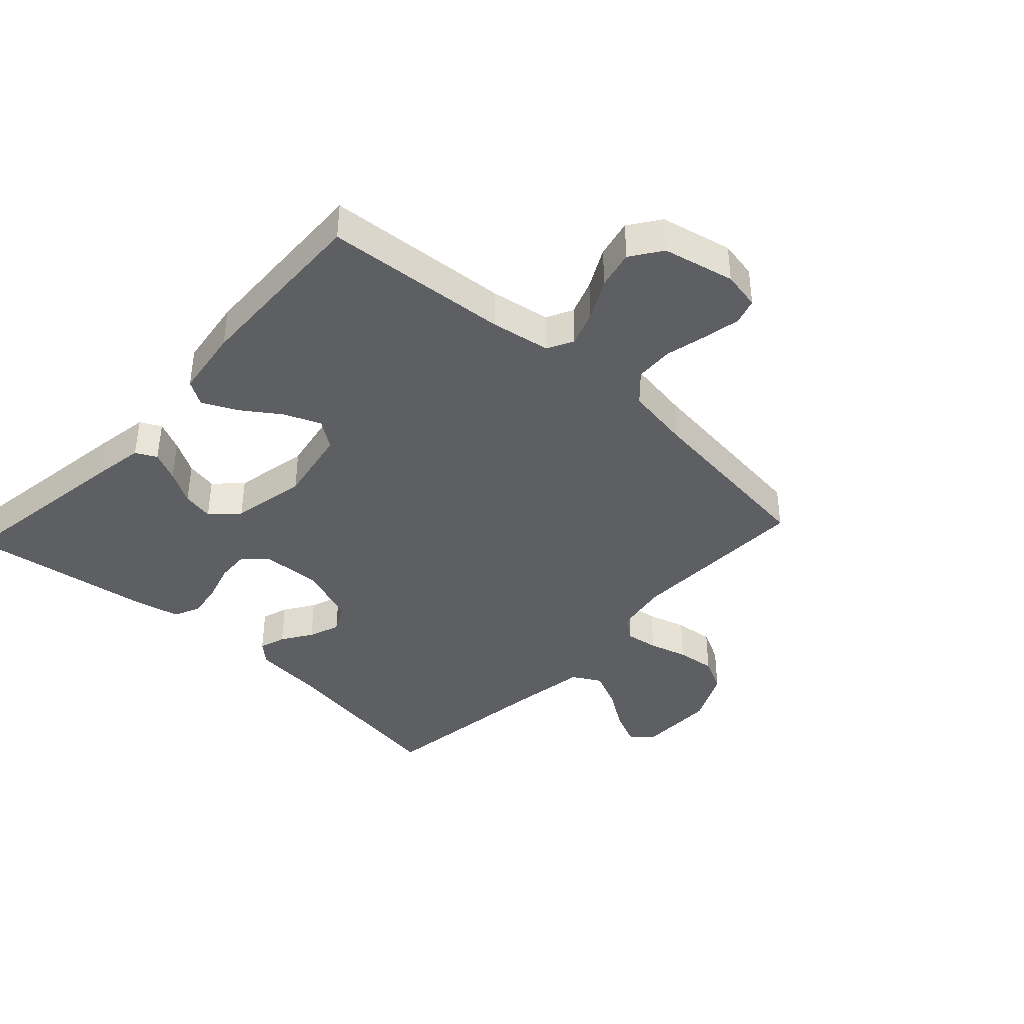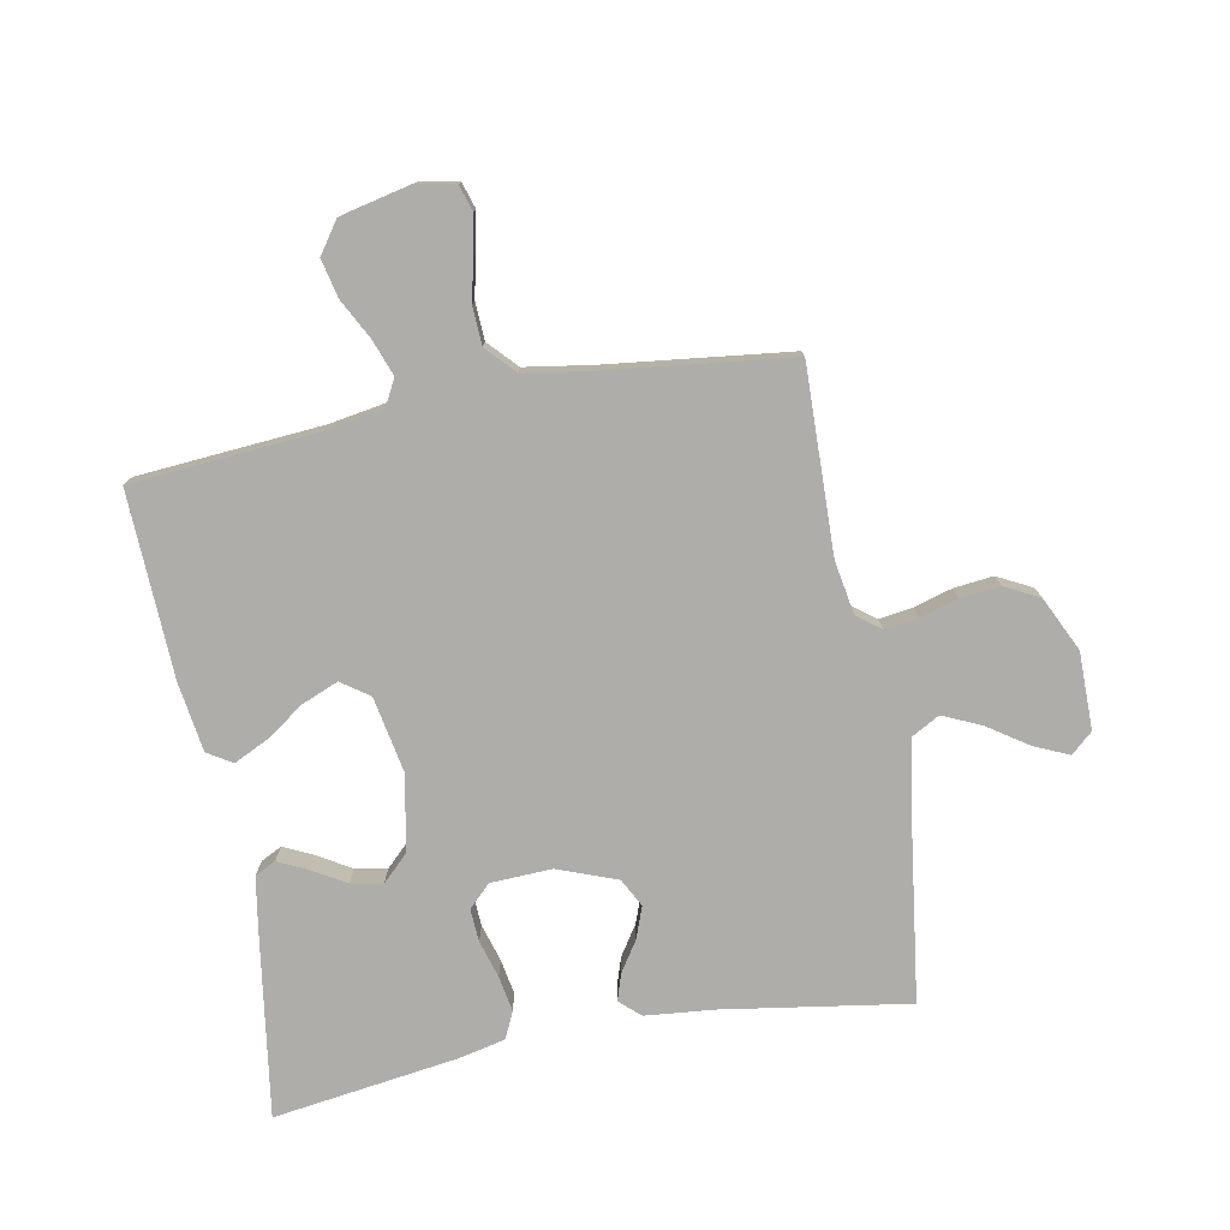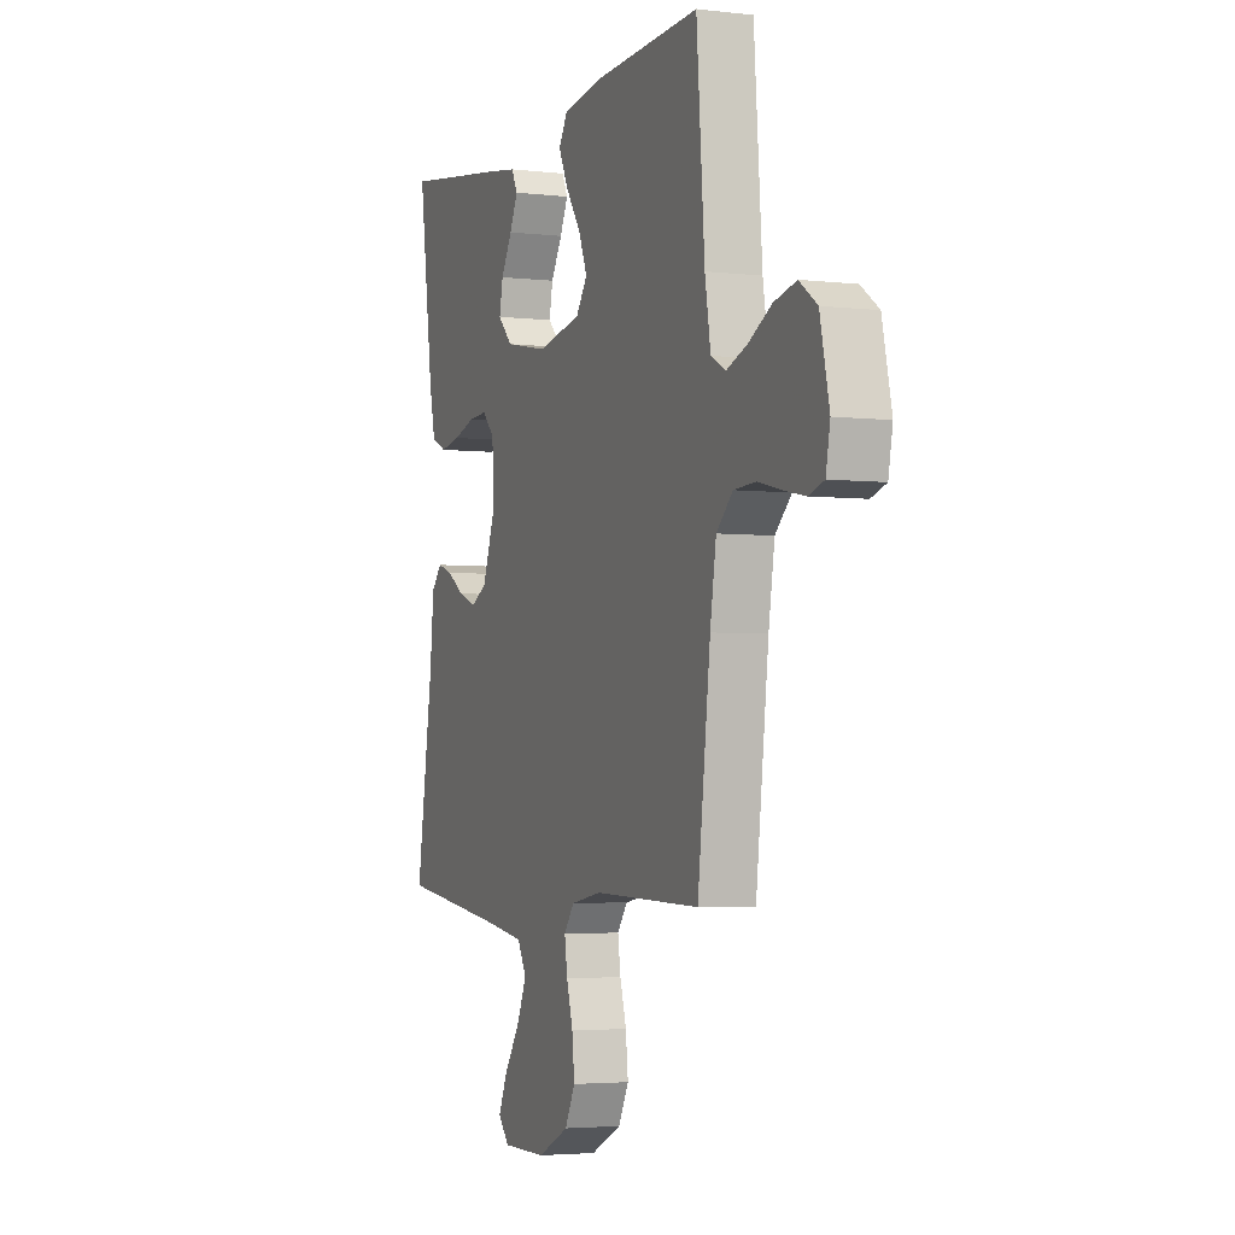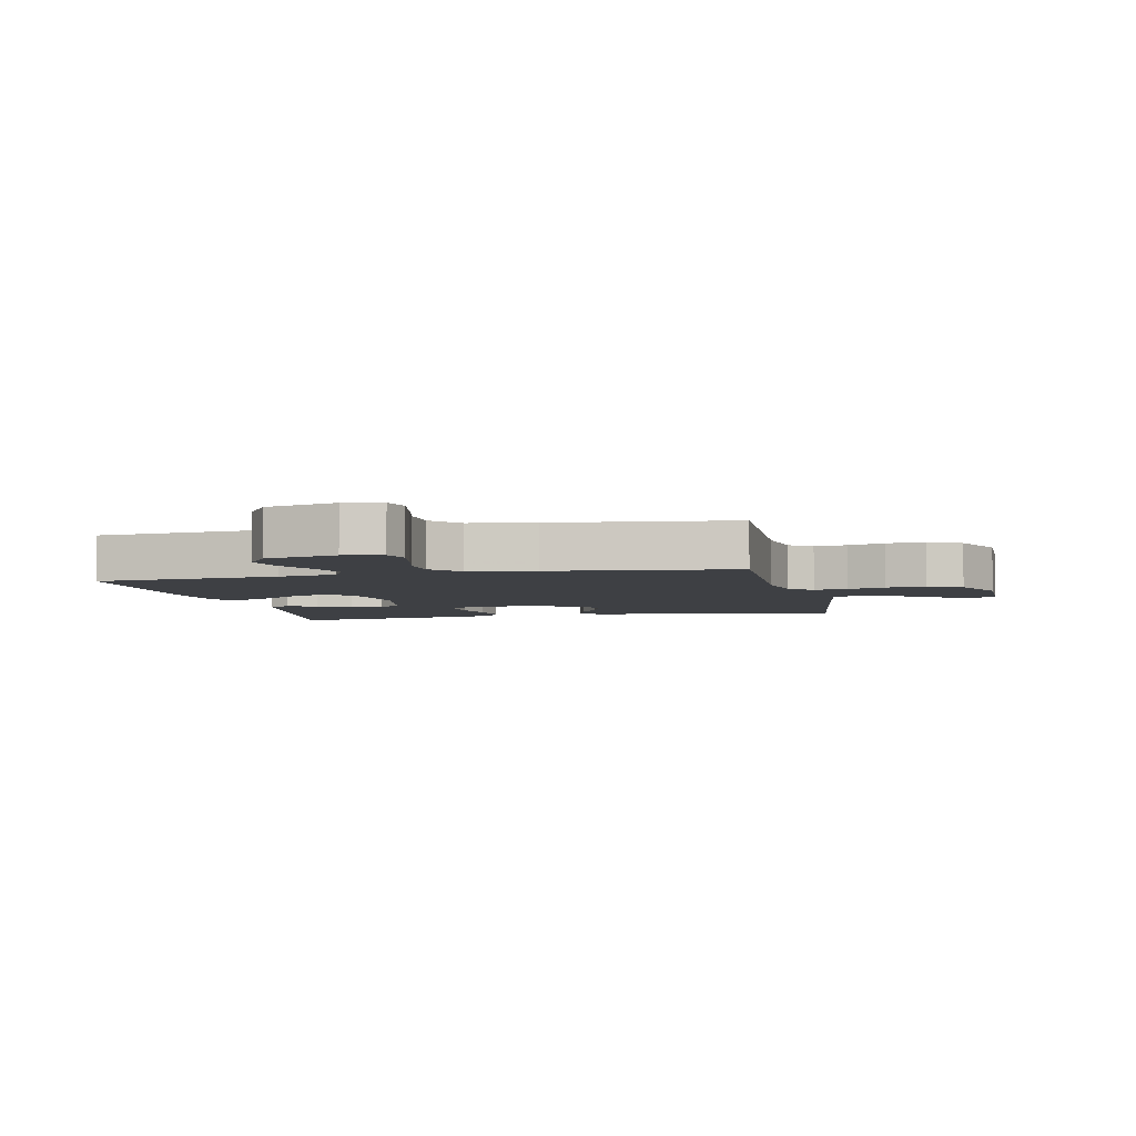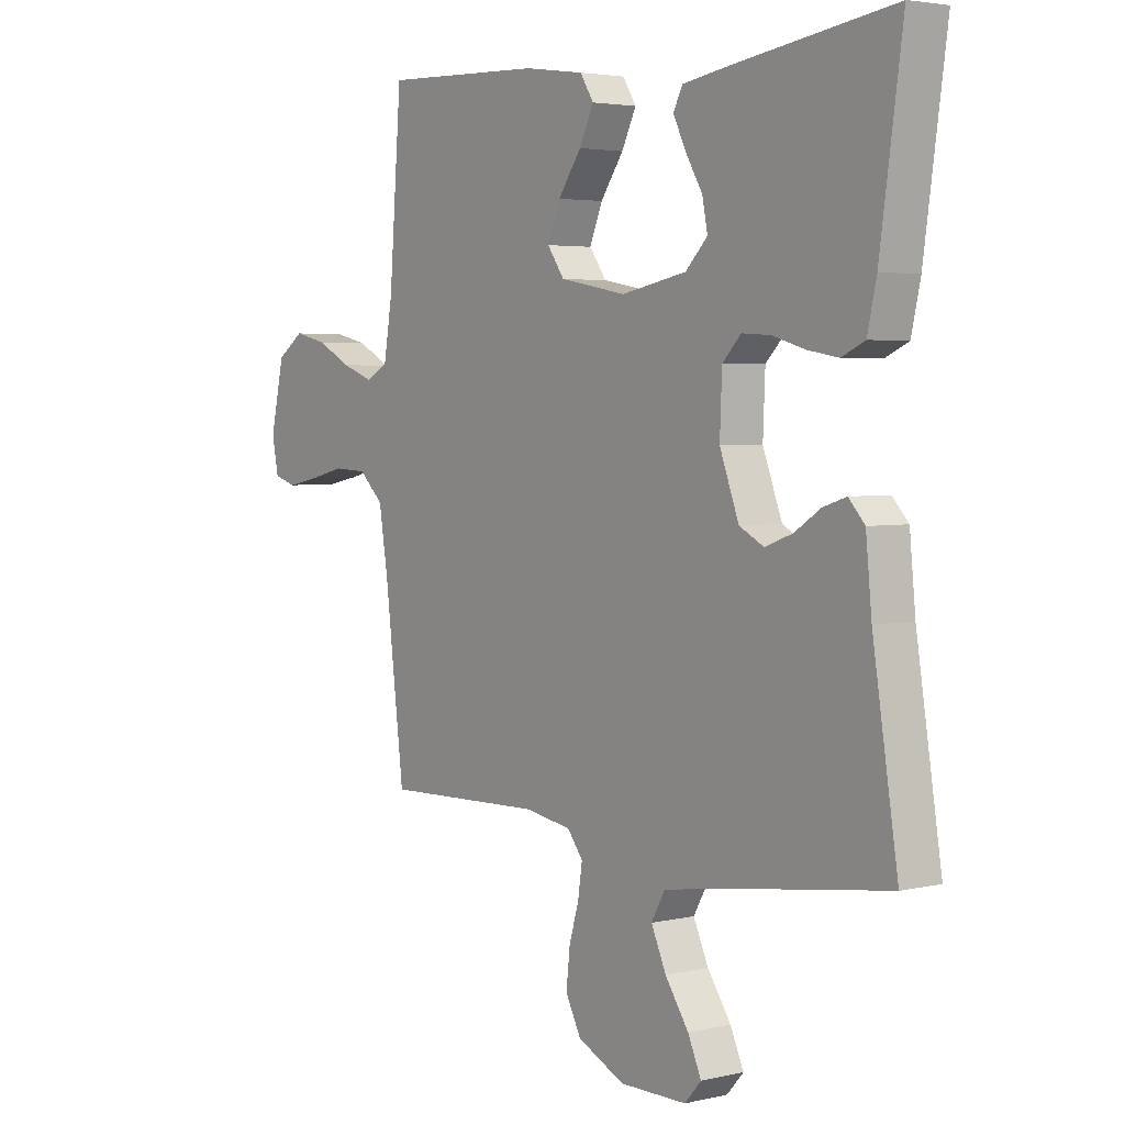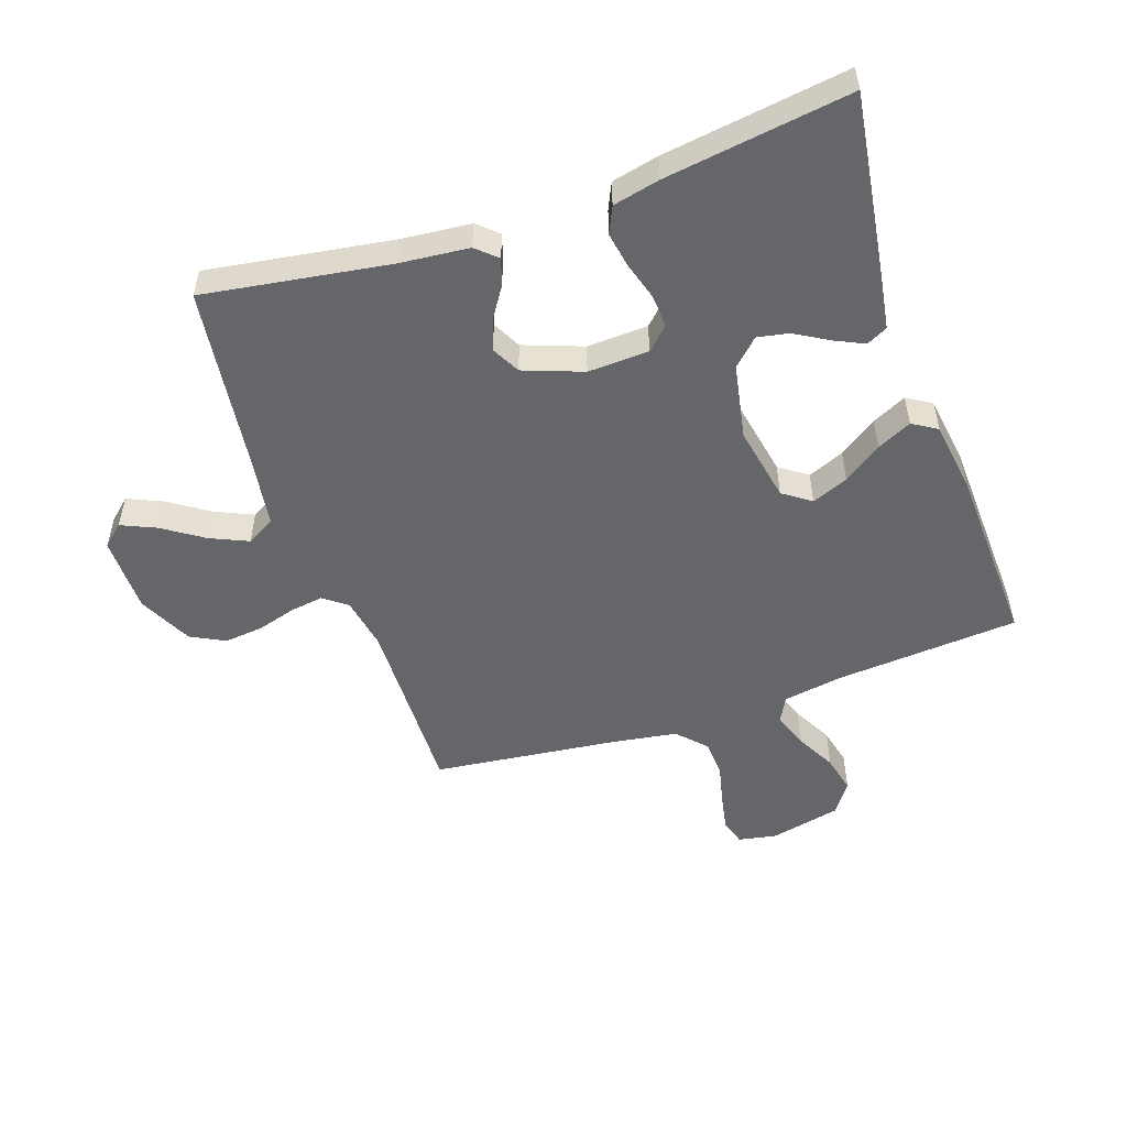
<metadata>
{"format":"obj","ext":"obj","renderer":"f3d","projection":"perspective","resolution":1024,"background":"white","views":[{"elev":-39.7,"azim":47.3,"up":"+Y"},{"elev":-77.2,"azim":100.7,"up":"+Y"},{"elev":-3.6,"azim":68.5,"up":"+Z"},{"elev":-4.8,"azim":102.6,"up":"+Y"},{"elev":3.6,"azim":-127.6,"up":"+Z"},{"elev":-51.9,"azim":-70.9,"up":"+Y"}]}
</metadata>
<code>
v -0.5 0.07 0.5
v -0.2 0.07 0.455
v -0.115 0.07 0.441
v -0.098 0.07 0.407
v -0.121 0.07 0.359
v -0.153 0.07 0.305
v -0.163 0.07 0.254
v -0.122 0.07 0.212
v 0 0.07 0.188
v 0.124 0.07 0.211
v 0.156 0.07 0.256
v 0.132 0.07 0.315
v 0.089 0.07 0.377
v 0.062 0.07 0.433
v 0.087 0.07 0.473
v 0.2 0.07 0.489
v 0.5 0.07 0.5
v 0.523 0.07 0.2
v 0.539 0.07 0.104
v 0.581 0.07 0.082
v 0.639 0.07 0.103
v 0.704 0.07 0.137
v 0.766 0.07 0.151
v 0.816 0.07 0.116
v 0.842 0.07 0
v 0.83 0.07 -0.062
v 0.788 0.07 -0.075
v 0.728 0.07 -0.063
v 0.661 0.07 -0.047
v 0.599 0.07 -0.05
v 0.553 0.07 -0.093
v 0.536 0.07 -0.2
v 0.5 0.07 -0.5
v 0.2 0.07 -0.492
v 0.113 0.07 -0.507
v 0.084 0.07 -0.545
v 0.092 0.07 -0.599
v 0.11 0.07 -0.661
v 0.117 0.07 -0.725
v 0.088 0.07 -0.781
v 0 0.07 -0.823
v -0.125 0.07 -0.823
v -0.156 0.07 -0.788
v -0.131 0.07 -0.732
v -0.087 0.07 -0.667
v -0.059 0.07 -0.605
v -0.085 0.07 -0.559
v -0.2 0.07 -0.541
v -0.5 0.07 -0.5
v -0.453 0.07 -0.2
v -0.442 0.07 -0.088
v -0.412 0.07 -0.055
v -0.369 0.07 -0.069
v -0.32 0.07 -0.101
v -0.269 0.07 -0.12
v -0.223 0.07 -0.096
v -0.187 0.07 0
v -0.191 0.07 0.099
v -0.226 0.07 0.135
v -0.279 0.07 0.132
v -0.34 0.07 0.114
v -0.398 0.07 0.104
v -0.441 0.07 0.124
v -0.458 0.07 0.2
v -0.5 0 0.5
v -0.2 0 0.455
v -0.115 0 0.441
v -0.098 0 0.407
v -0.121 0 0.359
v -0.153 0 0.305
v -0.163 0 0.254
v -0.122 0 0.212
v 0 0 0.188
v 0.124 0 0.211
v 0.156 0 0.256
v 0.132 0 0.315
v 0.089 0 0.377
v 0.062 0 0.433
v 0.087 0 0.473
v 0.2 0 0.489
v 0.5 0 0.5
v 0.523 0 0.2
v 0.539 0 0.104
v 0.581 0 0.082
v 0.639 0 0.103
v 0.704 0 0.137
v 0.766 0 0.151
v 0.816 0 0.116
v 0.842 0 0
v 0.83 0 -0.062
v 0.788 0 -0.075
v 0.728 0 -0.063
v 0.661 0 -0.047
v 0.599 0 -0.05
v 0.553 0 -0.093
v 0.536 0 -0.2
v 0.5 0 -0.5
v 0.2 0 -0.492
v 0.113 0 -0.507
v 0.084 0 -0.545
v 0.092 0 -0.599
v 0.11 0 -0.661
v 0.117 0 -0.725
v 0.088 0 -0.781
v 0 0 -0.823
v -0.125 0 -0.823
v -0.156 0 -0.788
v -0.131 0 -0.732
v -0.087 0 -0.667
v -0.059 0 -0.605
v -0.085 0 -0.559
v -0.2 0 -0.541
v -0.5 0 -0.5
v -0.453 0 -0.2
v -0.442 0 -0.088
v -0.412 0 -0.055
v -0.369 0 -0.069
v -0.32 0 -0.101
v -0.269 0 -0.12
v -0.223 0 -0.096
v -0.187 0 0
v -0.191 0 0.099
v -0.226 0 0.135
v -0.279 0 0.132
v -0.34 0 0.114
v -0.398 0 0.104
v -0.441 0 0.124
v -0.458 0 0.2
f 4 5 6
f 3 4 6
f 2 3 6
f 1 2 6
f 64 1 6
f 63 64 6
f 62 63 6
f 61 62 6
f 60 61 6
f 59 60 6 7
f 58 59 7 8
f 57 58 8 9
f 56 57 9 10
f 52 53 54
f 51 52 54
f 50 51 54
f 50 54 55
f 49 50 55
f 48 49 55
f 47 48 55 56
f 43 44 45
f 42 43 45
f 41 42 45
f 40 41 45
f 39 40 45
f 38 39 45
f 37 38 45
f 36 37 45 46
f 47 56 10
f 46 47 10
f 36 46 10
f 35 36 10
f 27 28 29
f 26 27 29
f 25 26 29
f 24 25 29
f 23 24 29
f 22 23 29
f 21 22 29
f 20 21 29 30
f 19 20 30 31
f 16 17 18
f 15 16 18
f 14 15 18
f 13 14 18
f 12 13 18
f 19 31 32
f 18 19 32
f 12 18 32
f 11 12 32
f 10 11 32
f 35 10 32
f 34 35 32
f 32 33 34
f 70 69 68
f 70 68 67
f 70 67 66
f 70 66 65
f 70 65 128
f 70 128 127
f 70 127 126
f 70 126 125
f 70 125 124
f 71 70 124 123
f 72 71 123 122
f 73 72 122 121
f 74 73 121 120
f 118 117 116
f 118 116 115
f 118 115 114
f 119 118 114
f 119 114 113
f 119 113 112
f 120 119 112 111
f 109 108 107
f 109 107 106
f 109 106 105
f 109 105 104
f 109 104 103
f 109 103 102
f 109 102 101
f 110 109 101 100
f 74 120 111
f 74 111 110
f 74 110 100
f 74 100 99
f 93 92 91
f 93 91 90
f 93 90 89
f 93 89 88
f 93 88 87
f 93 87 86
f 93 86 85
f 94 93 85 84
f 95 94 84 83
f 82 81 80
f 82 80 79
f 82 79 78
f 82 78 77
f 82 77 76
f 96 95 83
f 96 83 82
f 96 82 76
f 96 76 75
f 96 75 74
f 96 74 99
f 96 99 98
f 98 97 96
f 1 65 66 2
f 2 66 67 3
f 3 67 68 4
f 4 68 69 5
f 5 69 70 6
f 6 70 71 7
f 7 71 72 8
f 8 72 73 9
f 9 73 74 10
f 10 74 75 11
f 11 75 76 12
f 12 76 77 13
f 13 77 78 14
f 14 78 79 15
f 15 79 80 16
f 16 80 81 17
f 17 81 82 18
f 18 82 83 19
f 19 83 84 20
f 20 84 85 21
f 21 85 86 22
f 22 86 87 23
f 23 87 88 24
f 24 88 89 25
f 25 89 90 26
f 26 90 91 27
f 27 91 92 28
f 28 92 93 29
f 29 93 94 30
f 30 94 95 31
f 31 95 96 32
f 32 96 97 33
f 33 97 98 34
f 34 98 99 35
f 35 99 100 36
f 36 100 101 37
f 37 101 102 38
f 38 102 103 39
f 39 103 104 40
f 40 104 105 41
f 41 105 106 42
f 42 106 107 43
f 43 107 108 44
f 44 108 109 45
f 45 109 110 46
f 46 110 111 47
f 47 111 112 48
f 48 112 113 49
f 49 113 114 50
f 50 114 115 51
f 51 115 116 52
f 52 116 117 53
f 53 117 118 54
f 54 118 119 55
f 55 119 120 56
f 56 120 121 57
f 57 121 122 58
f 58 122 123 59
f 59 123 124 60
f 60 124 125 61
f 61 125 126 62
f 62 126 127 63
f 63 127 128 64
f 64 128 65 1

</code>
